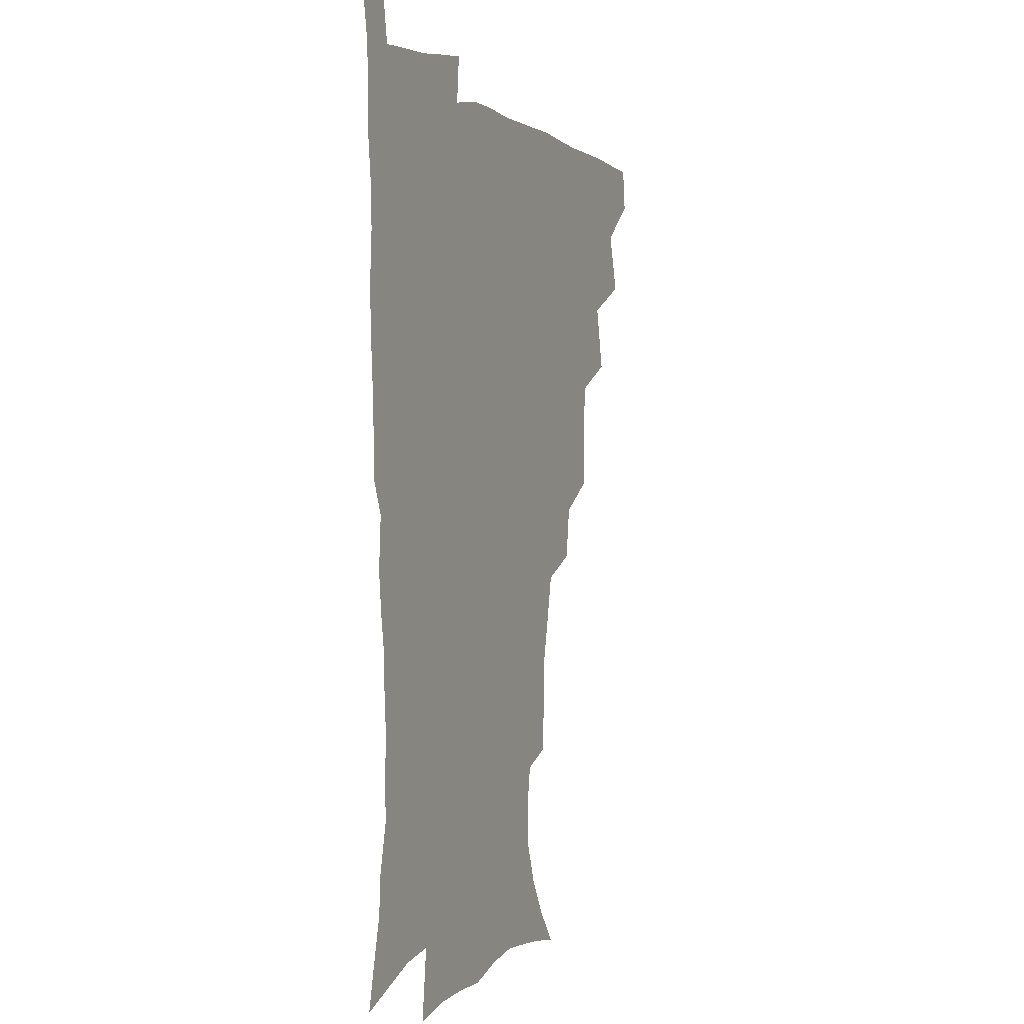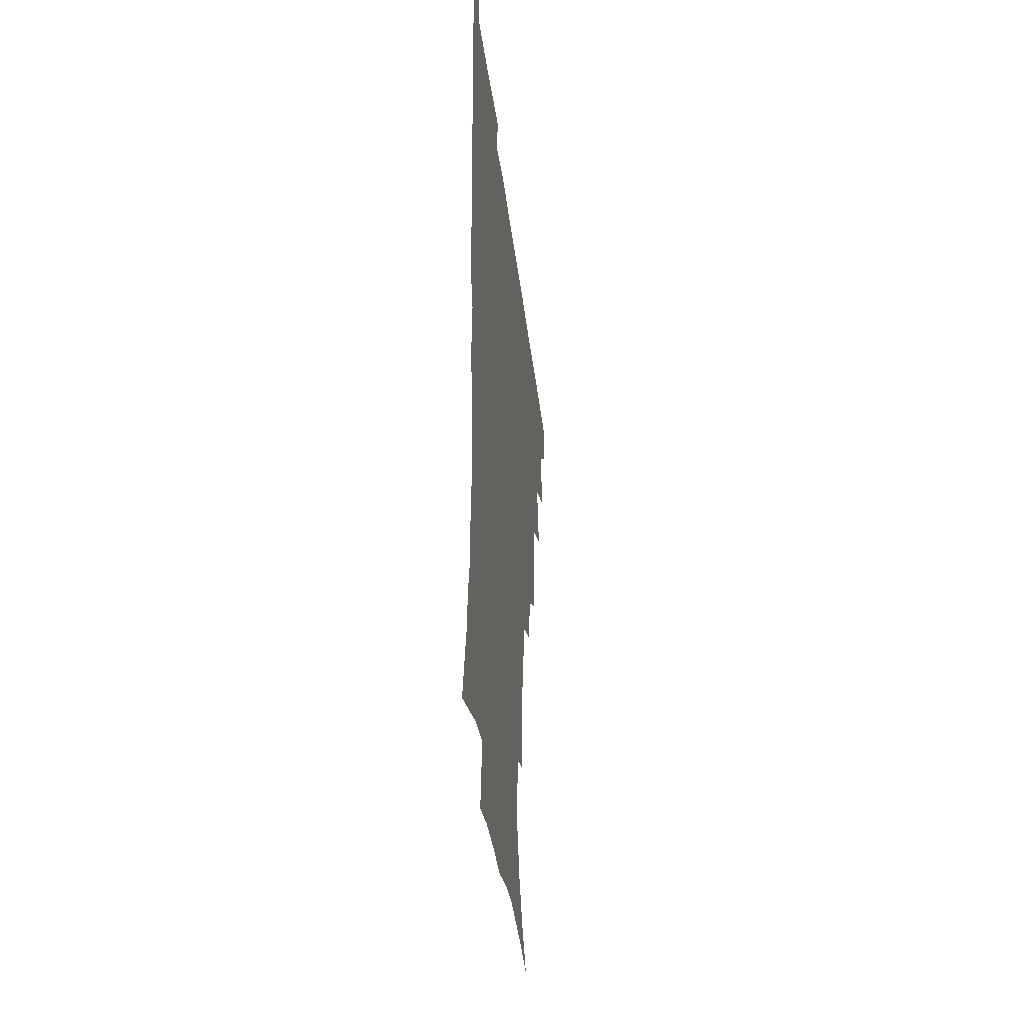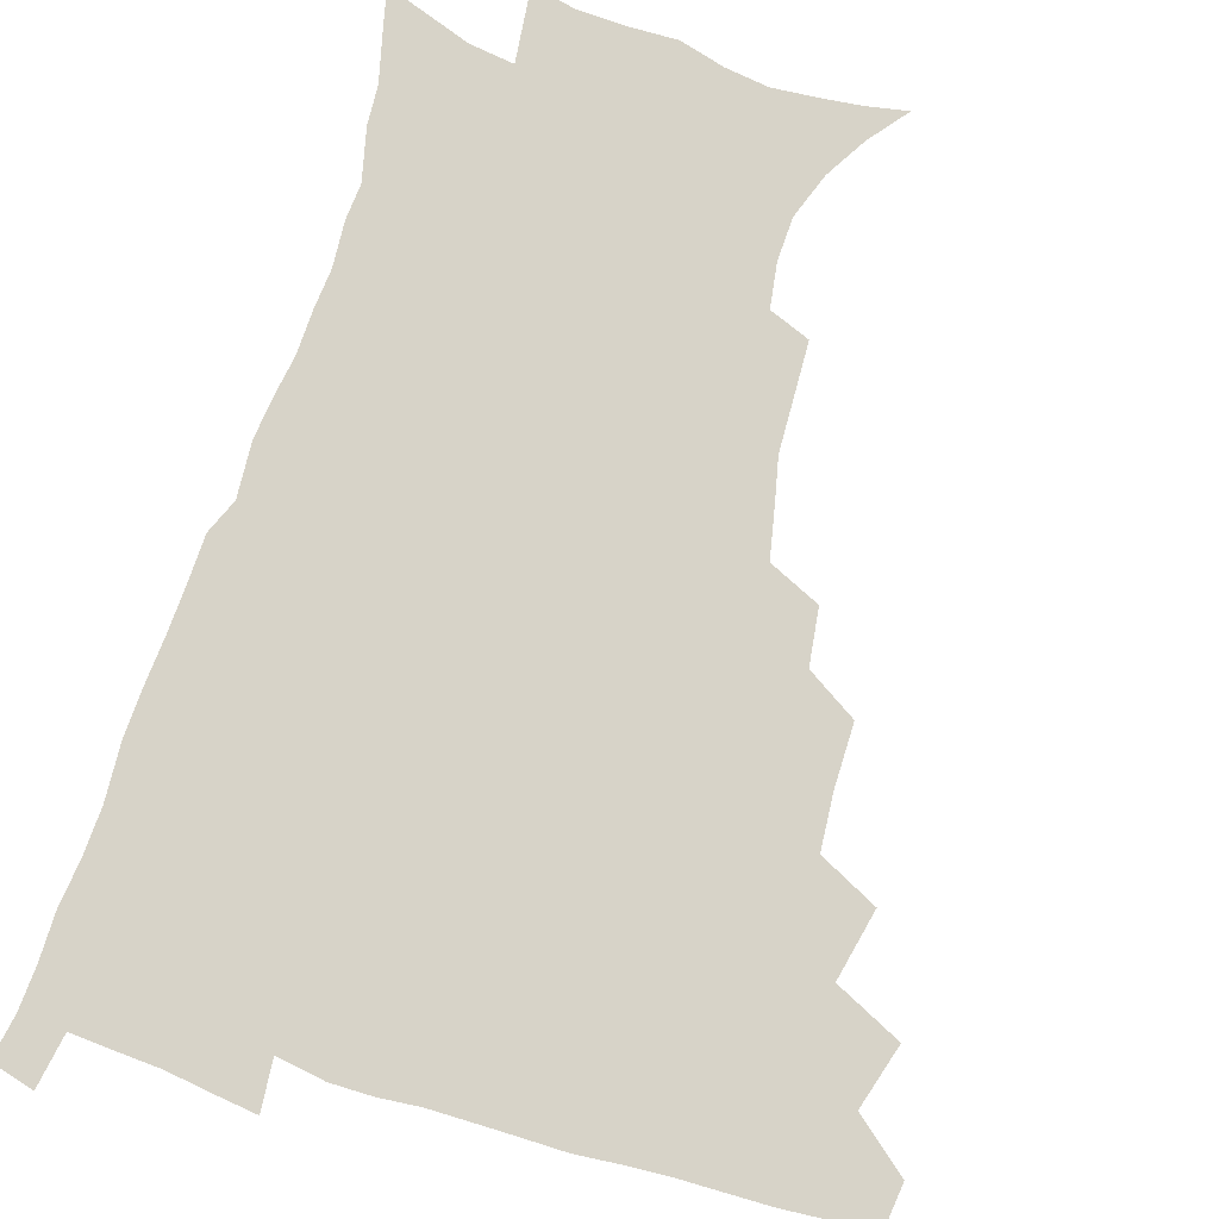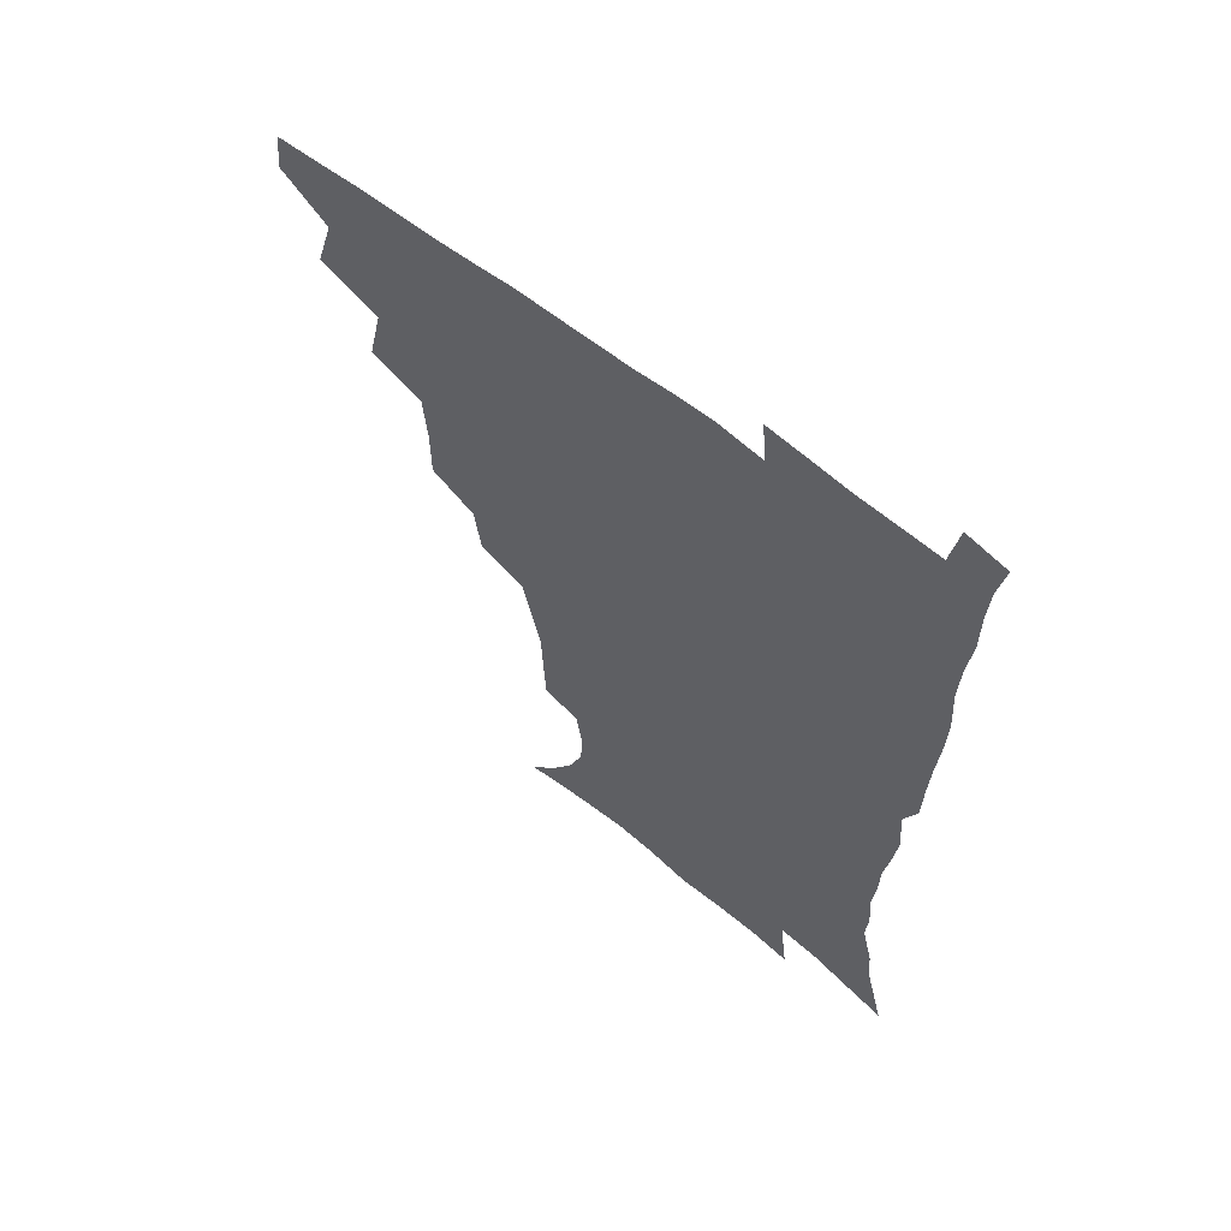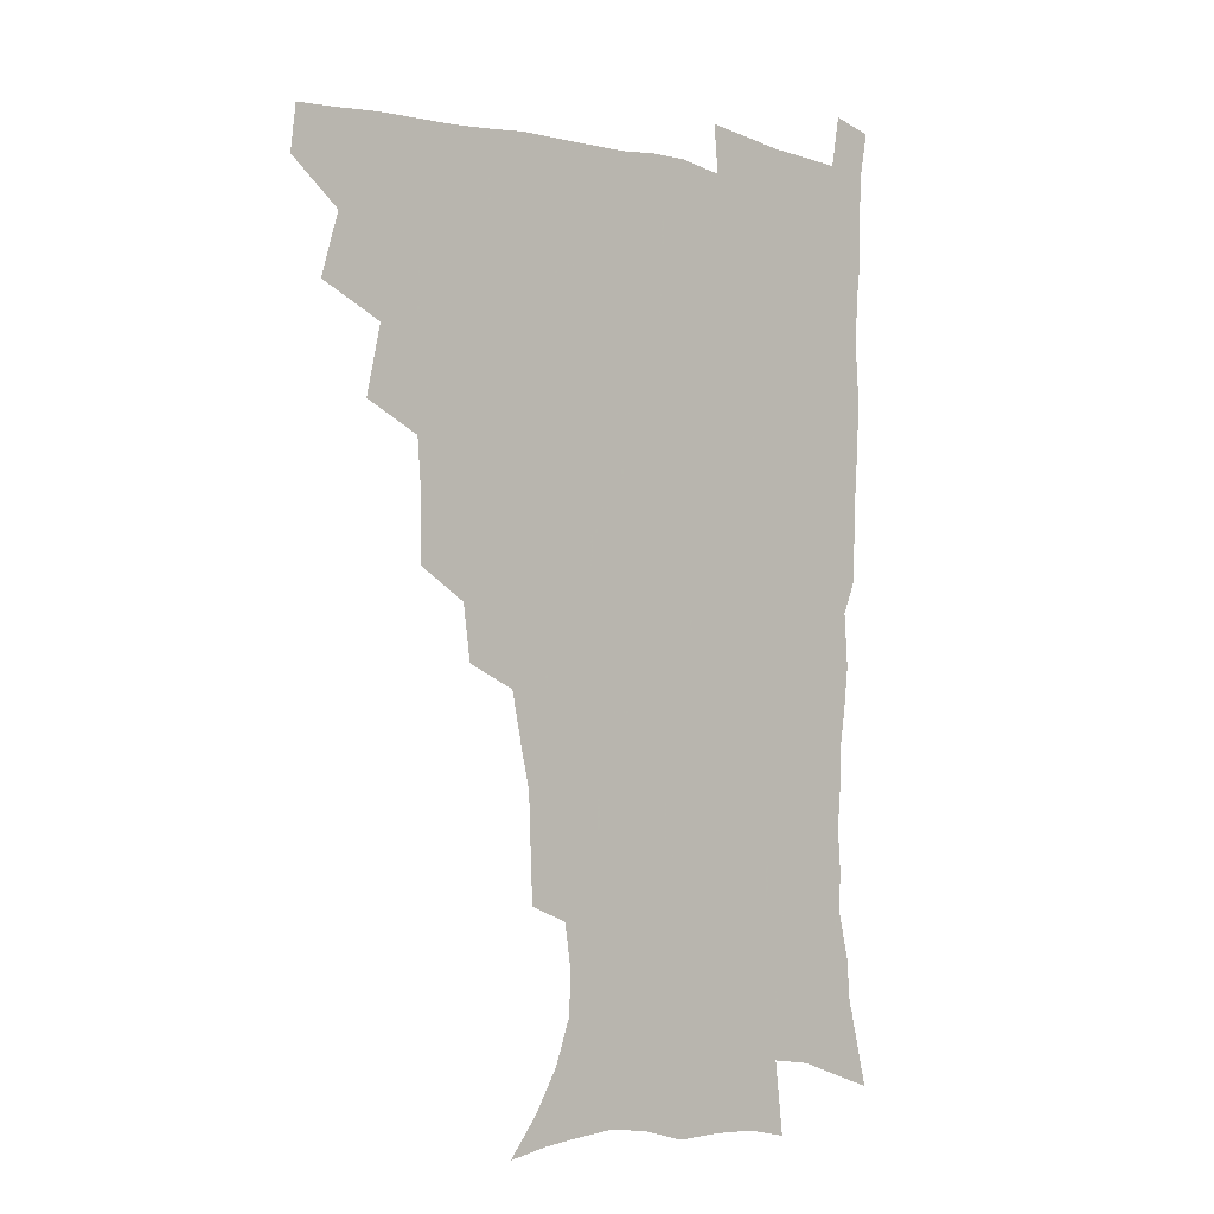
<metadata>
{"format":"obj","ext":"obj","renderer":"f3d","projection":"perspective","resolution":1024,"background":"white","views":[{"elev":1.3,"azim":113.0,"up":"+Y"},{"elev":-38.2,"azim":96.9,"up":"+Y"},{"elev":76.6,"azim":-162.6,"up":"+Z"},{"elev":62.4,"azim":39.0,"up":"+Y"},{"elev":-2.8,"azim":-42.1,"up":"+Y"}]}
</metadata>
<code>
v 464.8 477.6 0
v 466.7 493.6 0
v 476.3 440.9 0
v 482.7 462.8 0
v 483.4 478.8 0
v 482.2 494.5 0
v 493.7 405.8 0
v 499 430 0
v 498.4 447.2 0
v 500.1 464.6 0
v 498.7 479.9 0
v 497.4 495.7 0
v 515.3 355 0
v 515.2 376.6 0
v 513.7 395.9 0
v 517.2 418.8 0
v 515.4 433.6 0
v 515.6 450.3 0
v 515 465.5 0
v 514 480.4 0
v 512.8 496 0
v 535 324.9 0
v 532.4 344.2 0
v 532.3 366.6 0
v 532.3 387.2 0
v 532.8 406.2 0
v 531.8 420.8 0
v 531.7 436.7 0
v 531 451.7 0
v 530.1 466.3 0
v 528.9 481.3 0
v 527.9 496.3 0
v 561.1 246.9 0
v 560.4 265.1 0
v 559.6 284 0
v 556.3 298.9 0
v 552.6 316.8 0
v 550.4 337.6 0
v 548.6 355.7 0
v 546.9 372.1 0
v 545.8 387.9 0
v 546.5 406.6 0
v 547.3 423.7 0
v 547.1 438.7 0
v 546 452.9 0
v 544.8 467.3 0
v 543.6 482.1 0
v 542.4 497.3 0
v 552.2 166.8 0
v 562.8 180.2 0
v 571.3 194.6 0
v 577 210.7 0
v 577.5 225.9 0
v 575.1 241.3 0
v 574.3 261.3 0
v 572.7 277.7 0
v 570.6 293.4 0
v 568.3 310 0
v 565.8 326.6 0
v 564.4 345.1 0
v 562.9 361.4 0
v 562.9 379.2 0
v 562.5 395.2 0
v 562.2 410.9 0
v 562 425.8 0
v 561.5 439.7 0
v 561.4 453.7 0
v 560 467.8 0
v 558.3 482.9 0
v 556.8 498.6 0
v 566.5 169.4 0
v 577.3 184.8 0
v 585.3 203 0
v 587.7 218.5 0
v 588 236 0
v 586.3 250.7 0
v 585.7 269.5 0
v 584.6 286.8 0
v 582.8 302.4 0
v 581 318.2 0
v 579.2 333.7 0
v 577.8 349.9 0
v 577.2 366.4 0
v 576.6 382 0
v 576.7 398.3 0
v 576.5 413.1 0
v 575.9 426.8 0
v 575.9 440.7 0
v 575.7 454.3 0
v 574.5 468.2 0
v 573 483 0
v 571.5 498.6 0
v 580.4 170.9 0
v 590.4 187.7 0
v 597.6 208.5 0
v 599.2 226.1 0
v 598.8 242.2 0
v 597.9 258.4 0
v 597 274 0
v 595.7 290.5 0
v 594.6 307.4 0
v 593.1 321.5 0
v 592.1 338.2 0
v 591 352.8 0
v 590.5 369.1 0
v 590.1 383.8 0
v 590 399.4 0
v 590 414.1 0
v 590 428.3 0
v 589.6 441.3 0
v 589.3 454.8 0
v 588.8 468.5 0
v 587.8 482.8 0
v 586.1 498.7 0
v 595.8 172.2 0
v 605.6 193.6 0
v 609.4 212.8 0
v 610 228.9 0
v 609.6 244.6 0
v 608.8 259.9 0
v 608.4 279.1 0
v 607.4 293.9 0
v 606.2 308.8 0
v 605.5 325.8 0
v 604.5 339.3 0
v 603.7 353.9 0
v 603.4 369.9 0
v 603.4 385.7 0
v 603.4 400.5 0
v 603.7 415.1 0
v 603.4 427.9 0
v 603.3 441.5 0
v 603.4 455.2 0
v 602.9 468.7 0
v 602.4 482.5 0
v 600.5 498.8 0
v 611.2 170 0
v 618.4 194.6 0
v 620.7 214.1 0
v 621.4 232.5 0
v 620.7 246.5 0
v 620.3 264.8 0
v 619.7 280.1 0
v 618.9 295.6 0
v 618.3 311.6 0
v 617.6 326.4 0
v 617.1 341.5 0
v 616.7 356.5 0
v 616.6 372.4 0
v 616.5 386.3 0
v 616.4 399.4 0
v 616.9 415.9 0
v 617.1 428.6 0
v 617.5 442.3 0
v 617.2 455.6 0
v 616.7 469.4 0
v 616.4 483.1 0
v 614.6 500.2 0
v 627 165.5 0
v 631.4 194.3 0
v 632.5 216 0
v 632.6 233.6 0
v 632.4 249.5 0
v 631.9 263.6 0
v 631.2 279.5 0
v 630.6 295 0
v 630 311.5 0
v 629.7 327.9 0
v 629.5 341.8 0
v 629.3 357.3 0
v 629.3 371.9 0
v 629.4 386.9 0
v 629.6 401 0
v 629.9 415.3 0
v 630.4 428 0
v 631 443.1 0
v 631.2 455.9 0
v 631.3 469.3 0
v 630.7 483.7 0
v 628.9 500.3 0
v 644.1 166 0
v 644.8 194.6 0
v 644.7 212.6 0
v 643.9 232.8 0
v 643.8 248.8 0
v 643.3 263.5 0
v 642.6 279.9 0
v 642.3 295.4 0
v 642 310.2 0
v 641.7 327.1 0
v 641.8 340.9 0
v 641.7 356.9 0
v 642.1 370.9 0
v 642.2 386.4 0
v 642.5 400.4 0
v 642.7 415 0
v 643.8 427.3 0
v 644.2 442.2 0
v 644.8 455.7 0
v 645.2 469.2 0
v 645.7 483 0
v 645.6 497.6 0
v 644.1 514.9 0
v 660.6 165.3 0
v 658.5 192.5 0
v 656.9 212.6 0
v 657 226.9 0
v 655.1 247.8 0
v 654.5 264.1 0
v 654 279.9 0
v 653.7 295.8 0
v 654 308.9 0
v 653.6 325.6 0
v 654.2 339.4 0
v 655 353.1 0
v 654.8 369.4 0
v 655 384.8 0
v 655.6 398.8 0
v 656 413.1 0
v 657 426.8 0
v 657.5 442.2 0
v 658.4 455.3 0
v 659.2 468.8 0
v 659.9 482.6 0
v 660.1 496.9 0
v 659.1 513 0
v 676.3 161.9 0
v 673.2 188.3 0
v 670.2 208.9 0
v 668.7 226.6 0
v 666.8 245.3 0
v 665.8 262.5 0
v 665 279.3 0
v 665.1 294 0
v 665.5 308 0
v 665.5 323.5 0
v 667 336.2 0
v 667.3 351.5 0
v 667.8 366.5 0
v 667.9 382.5 0
v 668.5 397 0
v 668.6 412.7 0
v 670.5 425.4 0
v 671 440.4 0
v 672.1 454.3 0
v 673 468 0
v 674 482 0
v 674.7 495.7 0
v 674.6 510.8 0
v 688.8 186.1 0
v 683.8 205.8 0
v 680.4 225.2 0
v 679.5 240.3 0
v 678.6 256.2 0
v 678.1 272.2 0
v 677.5 288.4 0
v 677.5 303.9 0
v 678.7 317.5 0
v 680.1 331.1 0
v 680.1 347.4 0
v 680.7 362.9 0
v 681.7 377.6 0
v 682.5 392.8 0
v 683.9 407.1 0
v 684.1 422.9 0
v 685.3 437.4 0
v 685.7 453.2 0
v 686.8 467.3 0
v 687.8 481.3 0
v 688.8 495.4 0
v 689.3 510 0
v 704.5 180.4 0
v 698.4 200.1 0
v 695.8 216.3 0
v 692.4 234.6 0
v 691.4 249.6 0
v 690.8 265.3 0
v 690.9 280 0
v 690.6 296.3 0
v 692 310.2 0
v 693.3 324.6 0
v 693.3 341.3 0
v 694 357.1 0
v 696 371.2 0
v 697.8 385.7 0
v 698.3 401.8 0
v 697.7 419.5 0
v 699.6 433.7 0
v 700.8 449.2 0
v 701.2 465.2 0
v 702.2 480 0
v 703.3 494.6 0
v 704.2 509 0
v 707.3 527.4 0
v 719 175.3 0
v 715.3 191 0
v 711.1 207.5 0
v 710.3 220.9 0
v 705.9 239.8 0
v 706.8 252.1 0
v 705.7 268.4 0
v 706.8 282.3 0
v 707.2 297.9 0
v 709.3 311.7 0
v 710.9 326.7 0
v 709.6 346 0
v 714.6 358.1 0
v 715 374.9 0
v 715.7 391.5 0
v 716.9 407.9 0
v 717.5 424.6 0
v 716.3 444.1 0
v 717 461 0
v 718.8 476.5 0
v 718.7 493 0
v 719.6 508.2 0
v 722.3 523.5 0
f 4 5 1
f 1 5 2
f 5 6 2
f 8 9 3
f 3 9 4
f 9 10 4
f 4 10 5
f 10 11 5
f 5 11 6
f 11 12 6
f 15 16 7
f 7 16 8
f 16 17 8
f 8 17 9
f 17 18 9
f 9 18 10
f 18 19 10
f 10 19 11
f 19 20 11
f 11 20 12
f 20 21 12
f 23 24 13
f 13 24 14
f 24 25 14
f 14 25 15
f 25 26 15
f 15 26 16
f 26 27 16
f 16 27 17
f 27 28 17
f 17 28 18
f 28 29 18
f 18 29 19
f 29 30 19
f 19 30 20
f 30 31 20
f 20 31 21
f 31 32 21
f 37 38 22
f 22 38 23
f 38 39 23
f 23 39 24
f 39 40 24
f 24 40 25
f 40 41 25
f 25 41 26
f 41 42 26
f 26 42 27
f 42 43 27
f 27 43 28
f 43 44 28
f 28 44 29
f 44 45 29
f 29 45 30
f 45 46 30
f 30 46 31
f 46 47 31
f 31 47 32
f 47 48 32
f 54 55 33
f 33 55 34
f 55 56 34
f 34 56 35
f 56 57 35
f 35 57 36
f 57 58 36
f 36 58 37
f 58 59 37
f 37 59 38
f 59 60 38
f 38 60 39
f 60 61 39
f 39 61 40
f 61 62 40
f 40 62 41
f 62 63 41
f 41 63 42
f 63 64 42
f 42 64 43
f 64 65 43
f 43 65 44
f 65 66 44
f 44 66 45
f 66 67 45
f 45 67 46
f 67 68 46
f 46 68 47
f 68 69 47
f 47 69 48
f 69 70 48
f 49 71 50
f 71 72 50
f 50 72 51
f 72 73 51
f 51 73 52
f 73 74 52
f 52 74 53
f 74 75 53
f 53 75 54
f 75 76 54
f 54 76 55
f 76 77 55
f 55 77 56
f 77 78 56
f 56 78 57
f 78 79 57
f 57 79 58
f 79 80 58
f 58 80 59
f 80 81 59
f 59 81 60
f 81 82 60
f 60 82 61
f 82 83 61
f 61 83 62
f 83 84 62
f 62 84 63
f 84 85 63
f 63 85 64
f 85 86 64
f 64 86 65
f 86 87 65
f 65 87 66
f 87 88 66
f 66 88 67
f 88 89 67
f 67 89 68
f 89 90 68
f 68 90 69
f 90 91 69
f 69 91 70
f 91 92 70
f 71 93 72
f 93 94 72
f 72 94 73
f 94 95 73
f 73 95 74
f 95 96 74
f 74 96 75
f 96 97 75
f 75 97 76
f 97 98 76
f 76 98 77
f 98 99 77
f 77 99 78
f 99 100 78
f 78 100 79
f 100 101 79
f 79 101 80
f 101 102 80
f 80 102 81
f 102 103 81
f 81 103 82
f 103 104 82
f 82 104 83
f 104 105 83
f 83 105 84
f 105 106 84
f 84 106 85
f 106 107 85
f 85 107 86
f 107 108 86
f 86 108 87
f 108 109 87
f 87 109 88
f 109 110 88
f 88 110 89
f 110 111 89
f 89 111 90
f 111 112 90
f 90 112 91
f 112 113 91
f 91 113 92
f 113 114 92
f 93 115 94
f 115 116 94
f 94 116 95
f 116 117 95
f 95 117 96
f 117 118 96
f 96 118 97
f 118 119 97
f 97 119 98
f 119 120 98
f 98 120 99
f 120 121 99
f 99 121 100
f 121 122 100
f 100 122 101
f 122 123 101
f 101 123 102
f 123 124 102
f 102 124 103
f 124 125 103
f 103 125 104
f 125 126 104
f 104 126 105
f 126 127 105
f 105 127 106
f 127 128 106
f 106 128 107
f 128 129 107
f 107 129 108
f 129 130 108
f 108 130 109
f 130 131 109
f 109 131 110
f 131 132 110
f 110 132 111
f 132 133 111
f 111 133 112
f 133 134 112
f 112 134 113
f 134 135 113
f 113 135 114
f 135 136 114
f 115 137 116
f 137 138 116
f 116 138 117
f 138 139 117
f 117 139 118
f 139 140 118
f 118 140 119
f 140 141 119
f 119 141 120
f 141 142 120
f 120 142 121
f 142 143 121
f 121 143 122
f 143 144 122
f 122 144 123
f 144 145 123
f 123 145 124
f 145 146 124
f 124 146 125
f 146 147 125
f 125 147 126
f 147 148 126
f 126 148 127
f 148 149 127
f 127 149 128
f 149 150 128
f 128 150 129
f 150 151 129
f 129 151 130
f 151 152 130
f 130 152 131
f 152 153 131
f 131 153 132
f 153 154 132
f 132 154 133
f 154 155 133
f 133 155 134
f 155 156 134
f 134 156 135
f 156 157 135
f 135 157 136
f 157 158 136
f 137 159 138
f 159 160 138
f 138 160 139
f 160 161 139
f 139 161 140
f 161 162 140
f 140 162 141
f 162 163 141
f 141 163 142
f 163 164 142
f 142 164 143
f 164 165 143
f 143 165 144
f 165 166 144
f 144 166 145
f 166 167 145
f 145 167 146
f 167 168 146
f 146 168 147
f 168 169 147
f 147 169 148
f 169 170 148
f 148 170 149
f 170 171 149
f 149 171 150
f 171 172 150
f 150 172 151
f 172 173 151
f 151 173 152
f 173 174 152
f 152 174 153
f 174 175 153
f 153 175 154
f 175 176 154
f 154 176 155
f 176 177 155
f 155 177 156
f 177 178 156
f 156 178 157
f 178 179 157
f 157 179 158
f 179 180 158
f 159 181 160
f 181 182 160
f 160 182 161
f 182 183 161
f 161 183 162
f 183 184 162
f 162 184 163
f 184 185 163
f 163 185 164
f 185 186 164
f 164 186 165
f 186 187 165
f 165 187 166
f 187 188 166
f 166 188 167
f 188 189 167
f 167 189 168
f 189 190 168
f 168 190 169
f 190 191 169
f 169 191 170
f 191 192 170
f 170 192 171
f 192 193 171
f 171 193 172
f 193 194 172
f 172 194 173
f 194 195 173
f 173 195 174
f 195 196 174
f 174 196 175
f 196 197 175
f 175 197 176
f 197 198 176
f 176 198 177
f 198 199 177
f 177 199 178
f 199 200 178
f 178 200 179
f 200 201 179
f 179 201 180
f 201 202 180
f 181 204 182
f 204 205 182
f 182 205 183
f 205 206 183
f 183 206 184
f 206 207 184
f 184 207 185
f 207 208 185
f 185 208 186
f 208 209 186
f 186 209 187
f 209 210 187
f 187 210 188
f 210 211 188
f 188 211 189
f 211 212 189
f 189 212 190
f 212 213 190
f 190 213 191
f 213 214 191
f 191 214 192
f 214 215 192
f 192 215 193
f 215 216 193
f 193 216 194
f 216 217 194
f 194 217 195
f 217 218 195
f 195 218 196
f 218 219 196
f 196 219 197
f 219 220 197
f 197 220 198
f 220 221 198
f 198 221 199
f 221 222 199
f 199 222 200
f 222 223 200
f 200 223 201
f 223 224 201
f 201 224 202
f 224 225 202
f 202 225 203
f 225 226 203
f 204 227 205
f 227 228 205
f 205 228 206
f 228 229 206
f 206 229 207
f 229 230 207
f 207 230 208
f 230 231 208
f 208 231 209
f 231 232 209
f 209 232 210
f 232 233 210
f 210 233 211
f 233 234 211
f 211 234 212
f 234 235 212
f 212 235 213
f 235 236 213
f 213 236 214
f 236 237 214
f 214 237 215
f 237 238 215
f 215 238 216
f 238 239 216
f 216 239 217
f 239 240 217
f 217 240 218
f 240 241 218
f 218 241 219
f 241 242 219
f 219 242 220
f 242 243 220
f 220 243 221
f 243 244 221
f 221 244 222
f 244 245 222
f 222 245 223
f 245 246 223
f 223 246 224
f 246 247 224
f 224 247 225
f 247 248 225
f 225 248 226
f 248 249 226
f 228 250 229
f 250 251 229
f 229 251 230
f 251 252 230
f 230 252 231
f 252 253 231
f 231 253 232
f 253 254 232
f 232 254 233
f 254 255 233
f 233 255 234
f 255 256 234
f 234 256 235
f 256 257 235
f 235 257 236
f 257 258 236
f 236 258 237
f 258 259 237
f 237 259 238
f 259 260 238
f 238 260 239
f 260 261 239
f 239 261 240
f 261 262 240
f 240 262 241
f 262 263 241
f 241 263 242
f 263 264 242
f 242 264 243
f 264 265 243
f 243 265 244
f 265 266 244
f 244 266 245
f 266 267 245
f 245 267 246
f 267 268 246
f 246 268 247
f 268 269 247
f 247 269 248
f 269 270 248
f 248 270 249
f 270 271 249
f 250 272 251
f 272 273 251
f 251 273 252
f 273 274 252
f 252 274 253
f 274 275 253
f 253 275 254
f 275 276 254
f 254 276 255
f 276 277 255
f 255 277 256
f 277 278 256
f 256 278 257
f 278 279 257
f 257 279 258
f 279 280 258
f 258 280 259
f 280 281 259
f 259 281 260
f 281 282 260
f 260 282 261
f 282 283 261
f 261 283 262
f 283 284 262
f 262 284 263
f 284 285 263
f 263 285 264
f 285 286 264
f 264 286 265
f 286 287 265
f 265 287 266
f 287 288 266
f 266 288 267
f 288 289 267
f 267 289 268
f 289 290 268
f 268 290 269
f 290 291 269
f 269 291 270
f 291 292 270
f 270 292 271
f 292 293 271
f 272 295 273
f 295 296 273
f 273 296 274
f 296 297 274
f 274 297 275
f 297 298 275
f 275 298 276
f 298 299 276
f 276 299 277
f 299 300 277
f 277 300 278
f 300 301 278
f 278 301 279
f 301 302 279
f 279 302 280
f 302 303 280
f 280 303 281
f 303 304 281
f 281 304 282
f 304 305 282
f 282 305 283
f 305 306 283
f 283 306 284
f 306 307 284
f 284 307 285
f 307 308 285
f 285 308 286
f 308 309 286
f 286 309 287
f 309 310 287
f 287 310 288
f 310 311 288
f 288 311 289
f 311 312 289
f 289 312 290
f 312 313 290
f 290 313 291
f 313 314 291
f 291 314 292
f 314 315 292
f 292 315 293
f 315 316 293
f 293 316 294
f 316 317 294

</code>
